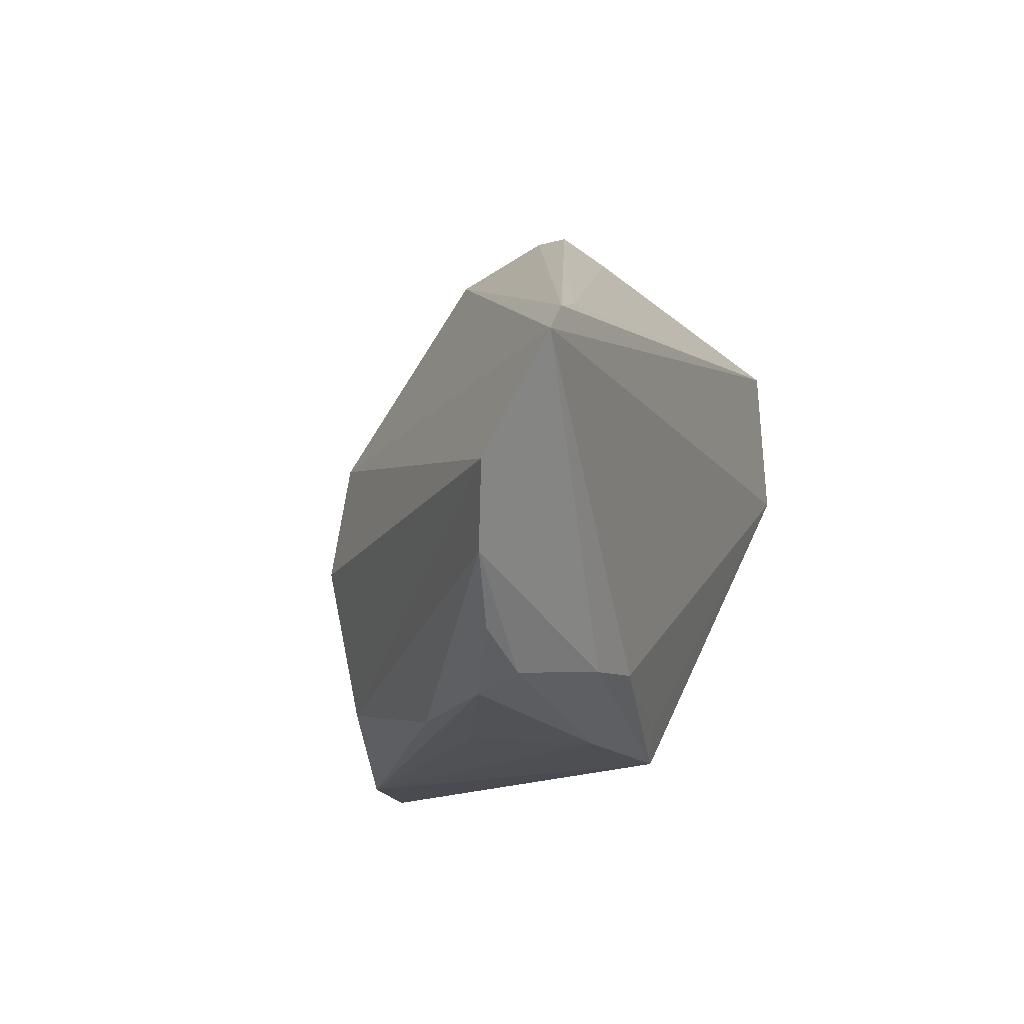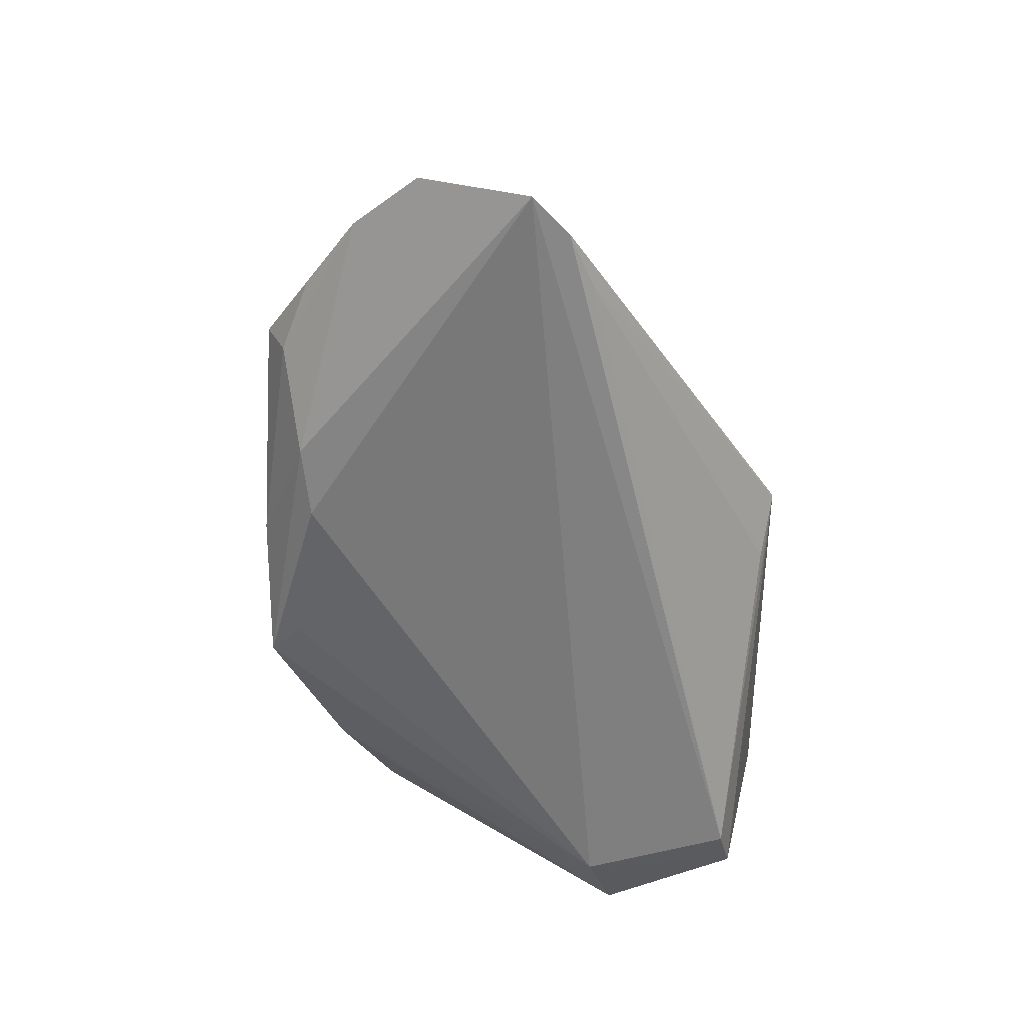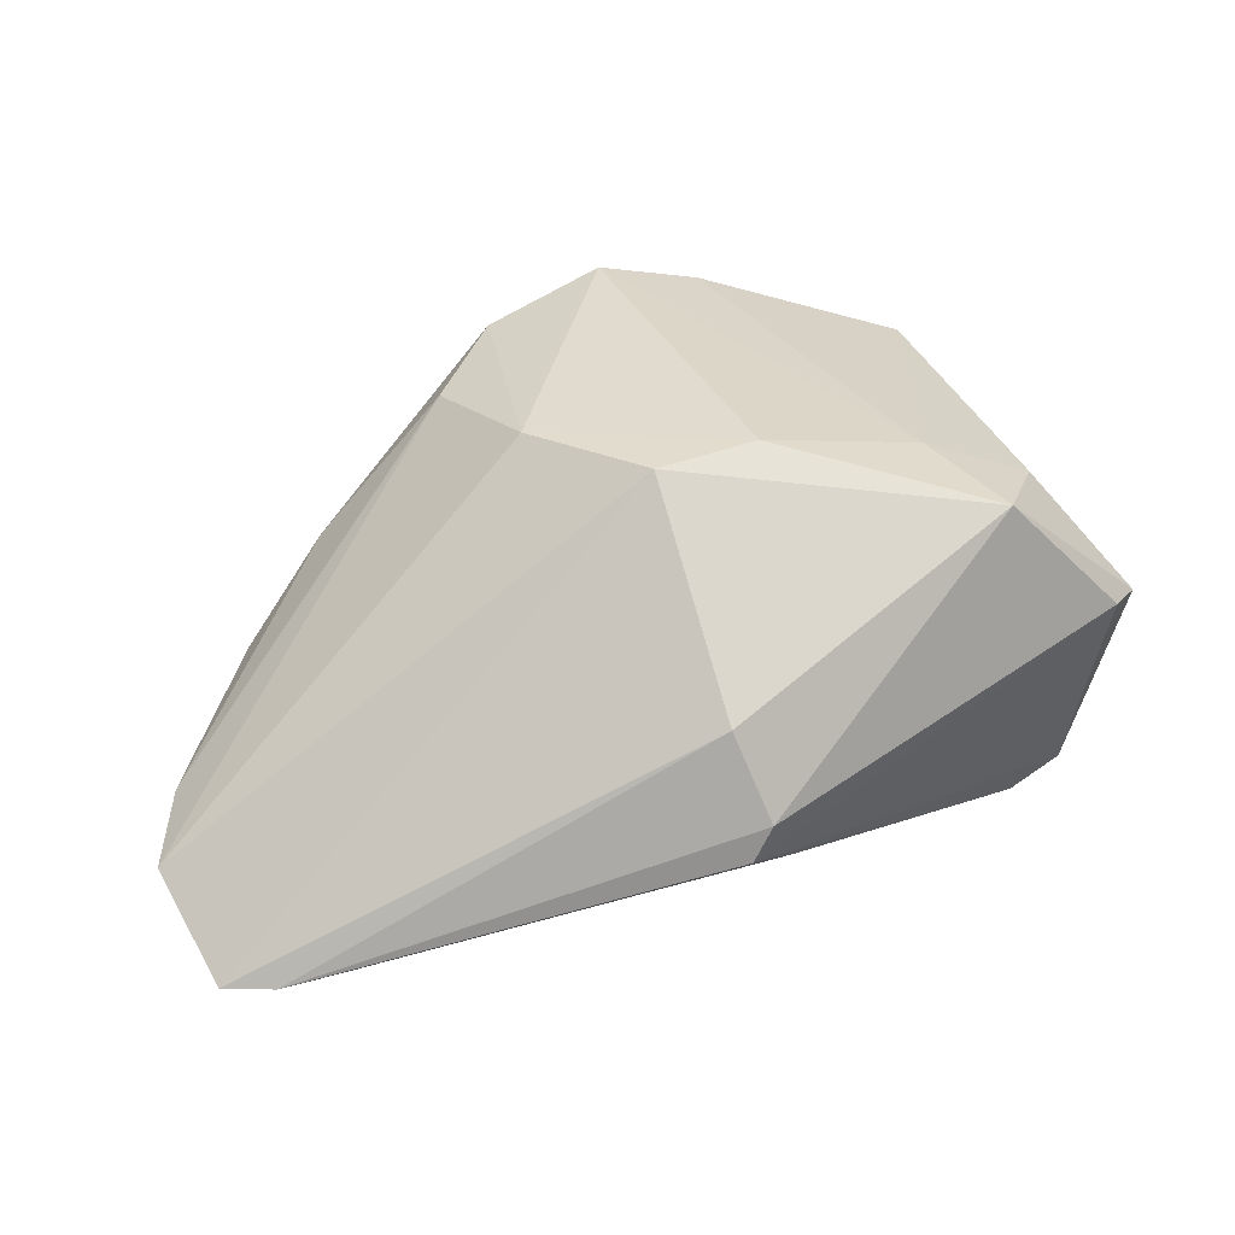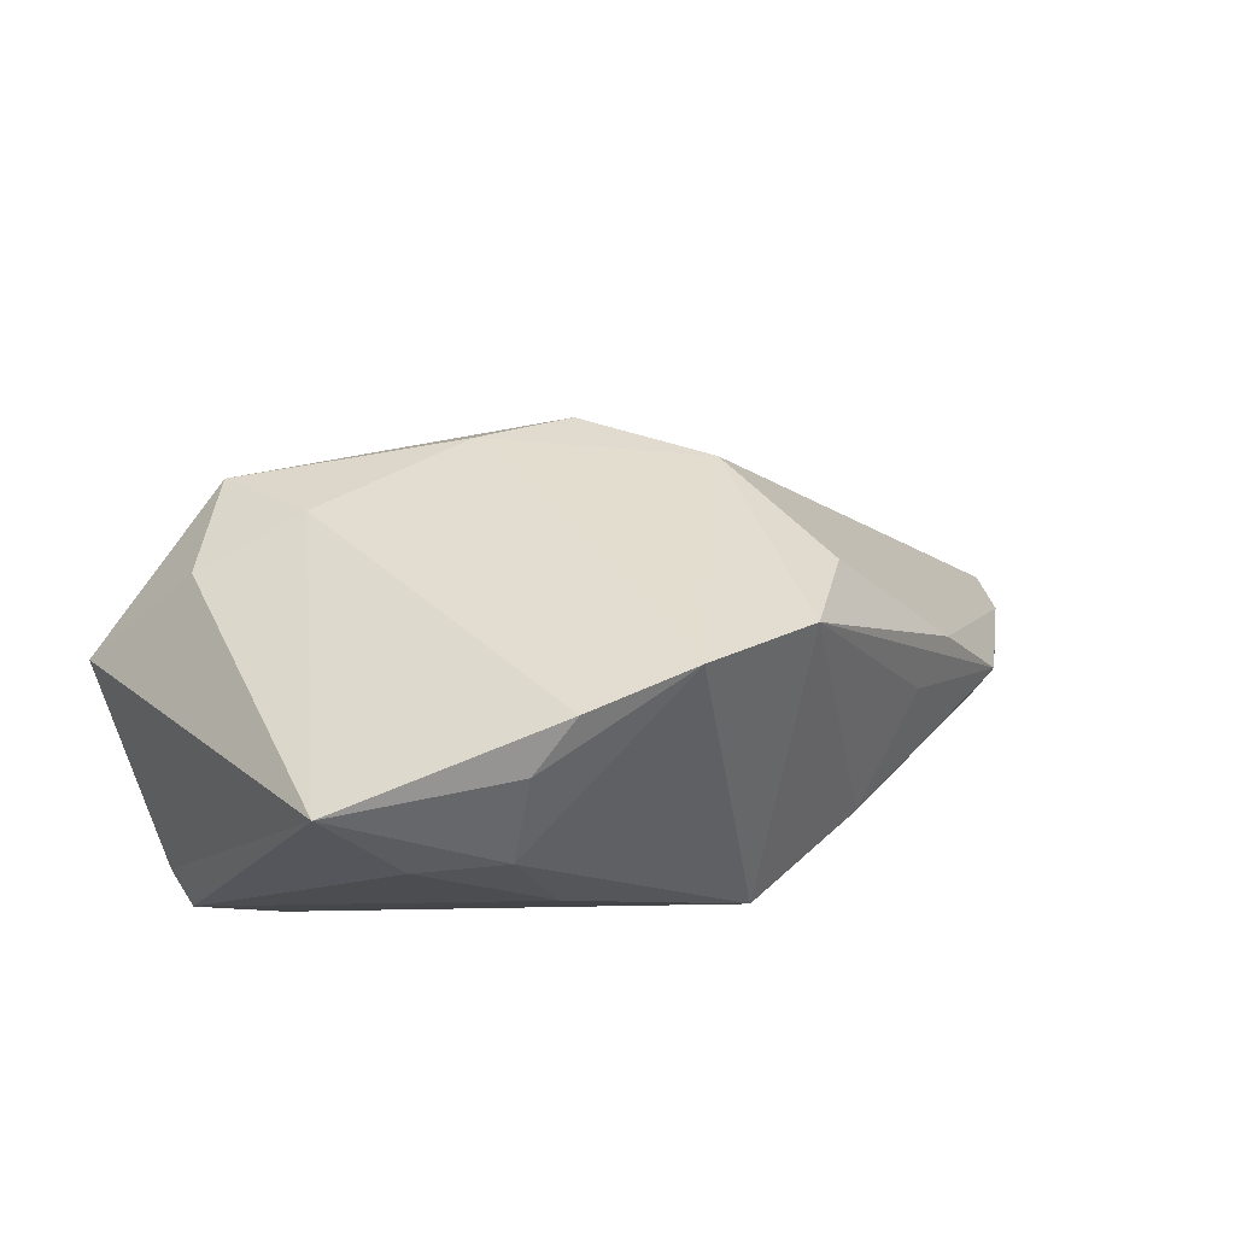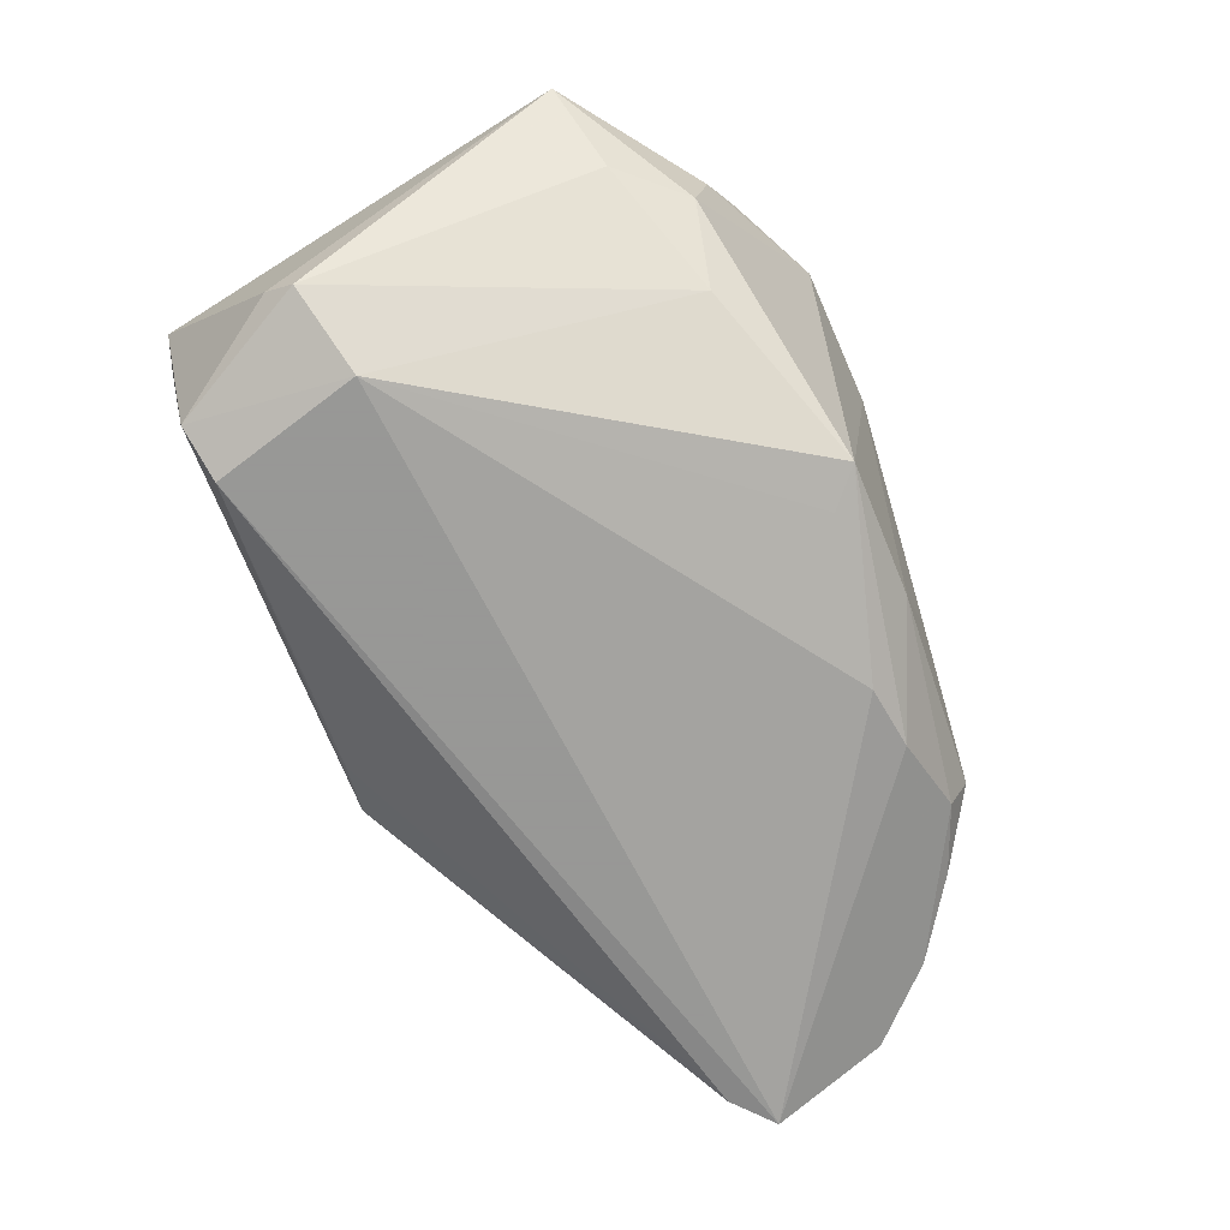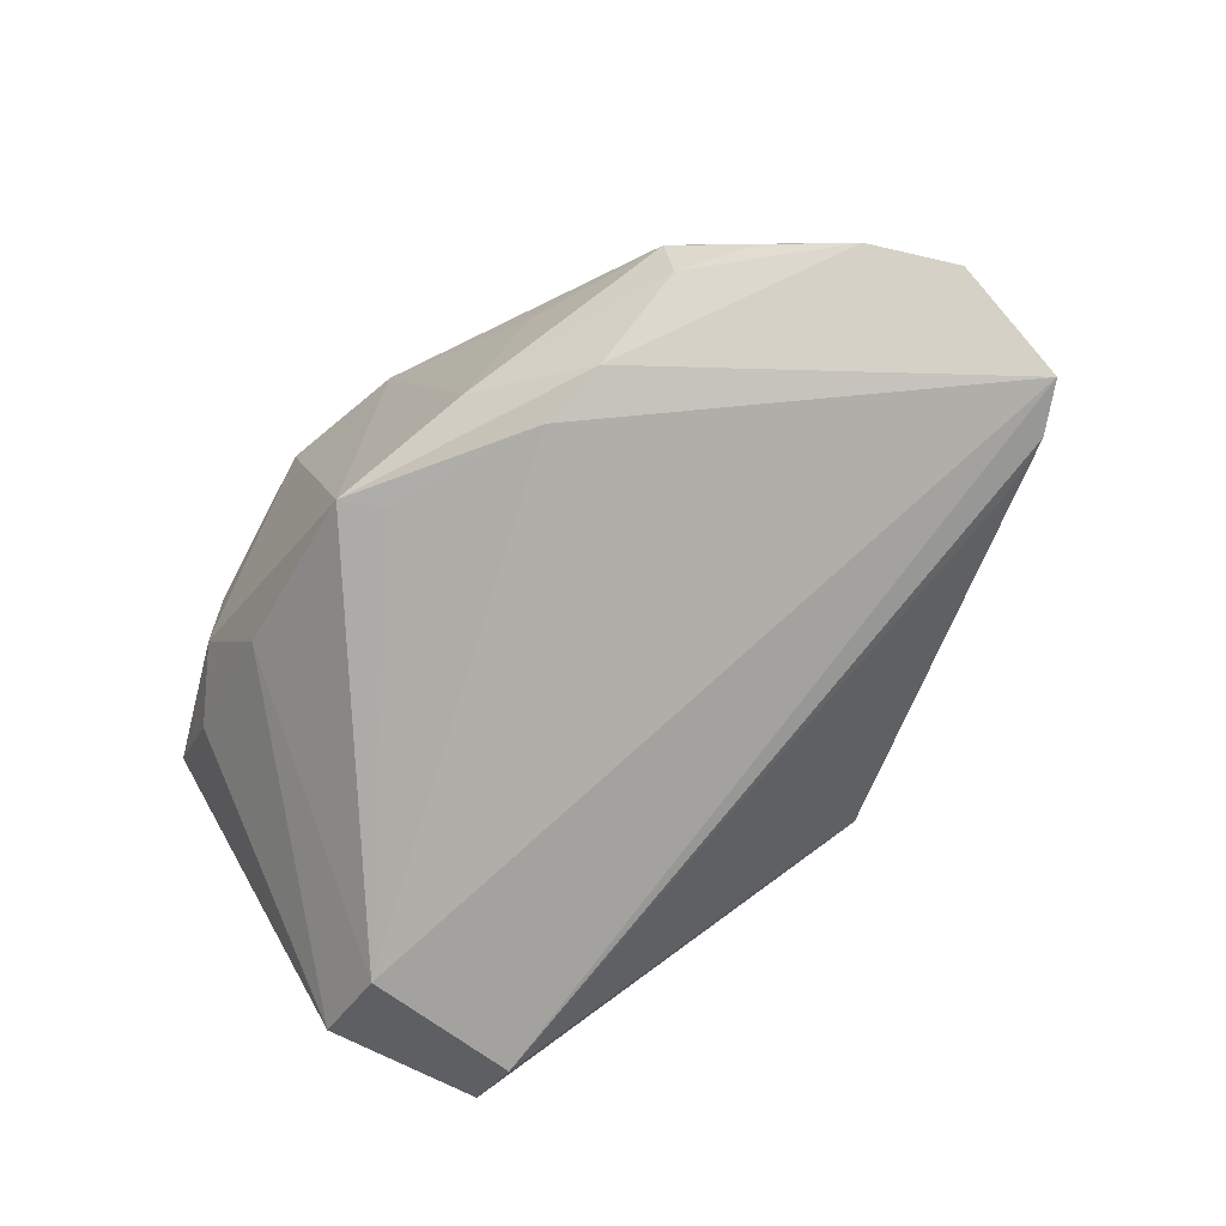
<metadata>
{"format":"obj","ext":"obj","renderer":"f3d","projection":"perspective","resolution":1024,"background":"white","views":[{"elev":-14.2,"azim":110.1,"up":"+Y"},{"elev":-59.7,"azim":92.2,"up":"+Z"},{"elev":33.5,"azim":145.1,"up":"+Z"},{"elev":36.6,"azim":-43.2,"up":"+Z"},{"elev":-68.4,"azim":-65.9,"up":"+Z"},{"elev":-72.4,"azim":40.7,"up":"+Z"}]}
</metadata>
<code>
v -0.005335 -0.03447 0.02083
v -0.04602 -0.01969 0.003401
v -0.01117 0.01027 0.02397
v 0.0004533 0.007367 0.02286
v 0.01519 -0.03139 -0.0003407
v -0.04398 0.02793 -0.02103
v 0.04307 0.01094 -0.0229
v 0.02117 -0.03017 0.003001
v 0.05448 0.004341 -0.02409
v -0.02125 -0.03447 0.02409
v -0.0002377 0.03229 -0.01264
v -0.04113 0.02101 0.01532
v -0.03743 -0.02809 0.01563
v 0.00702 -0.008141 0.02225
v -0.0307 0.0292 0.01846
v -0.0379 0.02665 -0.02409
v -0.05184 0.01528 -0.01584
v 0.006306 -0.03141 -0.01242
v -0.02953 0.01589 0.0203
v -0.04899 0.03133 0.002242
v 0.004451 0.03447 -0.005372
v -0.03875 -0.02681 0.00482
v -0.04207 0.008947 -0.02409
v -0.04452 0.03326 0.002977
v -0.01081 -0.032 -0.01489
v 0.05437 -0.008725 -0.01656
v 0.006548 0.03393 -0.009599
v 0.01195 -0.02448 -0.01918
v 0.02003 -0.02526 -0.01788
v 0.03142 -0.02682 -0.0122
v -0.03268 -0.02972 0.02147
v 0.03193 -0.02902 -0.007709
v 0.00601 0.02902 0.004204
v -0.05189 0.01165 -0.01881
v 0.006402 -0.02646 0.01853
v -0.007025 -0.02809 -0.01644
v -0.05448 -0.01682 0.01341
v -0.03135 -0.025 -0.00594
v 0.03963 -0.02326 -0.01159
v 0.04967 0.008444 -0.02369
v 0.048 -0.01679 -0.01389
f 9 23 16
f 9 4 26
f 4 15 3
f 37 12 20
f 20 15 24
f 20 12 15
f 14 26 4
f 4 3 14
f 10 25 1
f 1 14 10
f 10 14 3
f 37 34 2
f 36 25 23
f 24 15 21
f 21 27 24
f 23 34 6
f 6 16 23
f 6 20 24
f 24 27 6
f 6 27 16
f 35 14 1
f 26 14 35
f 19 3 15
f 19 10 3
f 19 12 37
f 15 12 19
f 25 10 22
f 37 2 22
f 5 32 1
f 9 26 29
f 33 15 4
f 33 21 15
f 33 4 9
f 27 21 40
f 40 7 27
f 40 33 9
f 21 33 40
f 9 16 40
f 16 7 40
f 16 27 11
f 11 7 16
f 27 7 11
f 17 6 34
f 20 6 17
f 17 34 37
f 37 20 17
f 1 32 8
f 8 35 1
f 25 22 38
f 38 22 2
f 38 2 34
f 38 34 23
f 23 25 38
f 13 22 10
f 37 22 13
f 41 29 26
f 41 8 32
f 26 35 41
f 35 8 41
f 25 29 18
f 32 5 18
f 1 25 18
f 18 5 1
f 25 36 28
f 28 29 25
f 28 36 23
f 28 23 9
f 9 29 28
f 37 13 31
f 31 13 10
f 31 19 37
f 10 19 31
f 39 41 32
f 32 18 30
f 30 18 29
f 30 39 32
f 29 41 30
f 41 39 30

</code>
